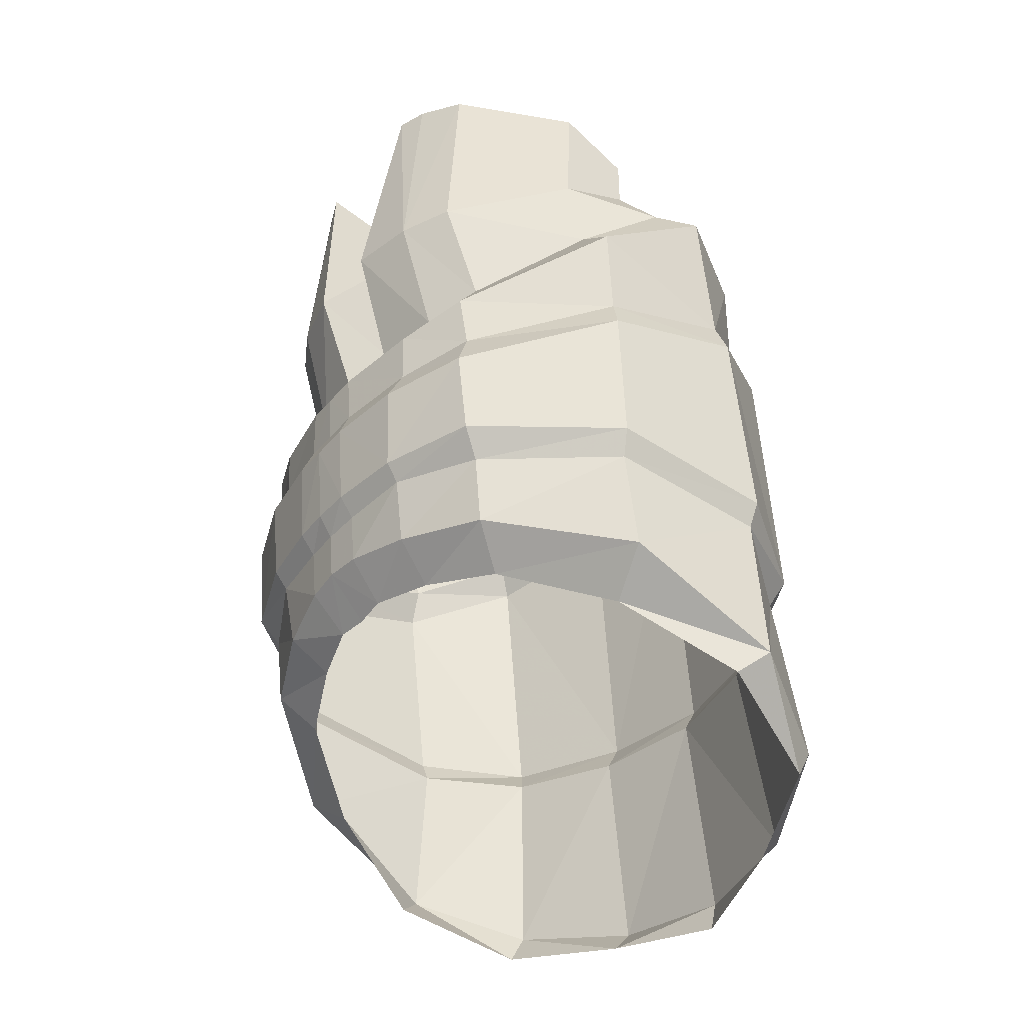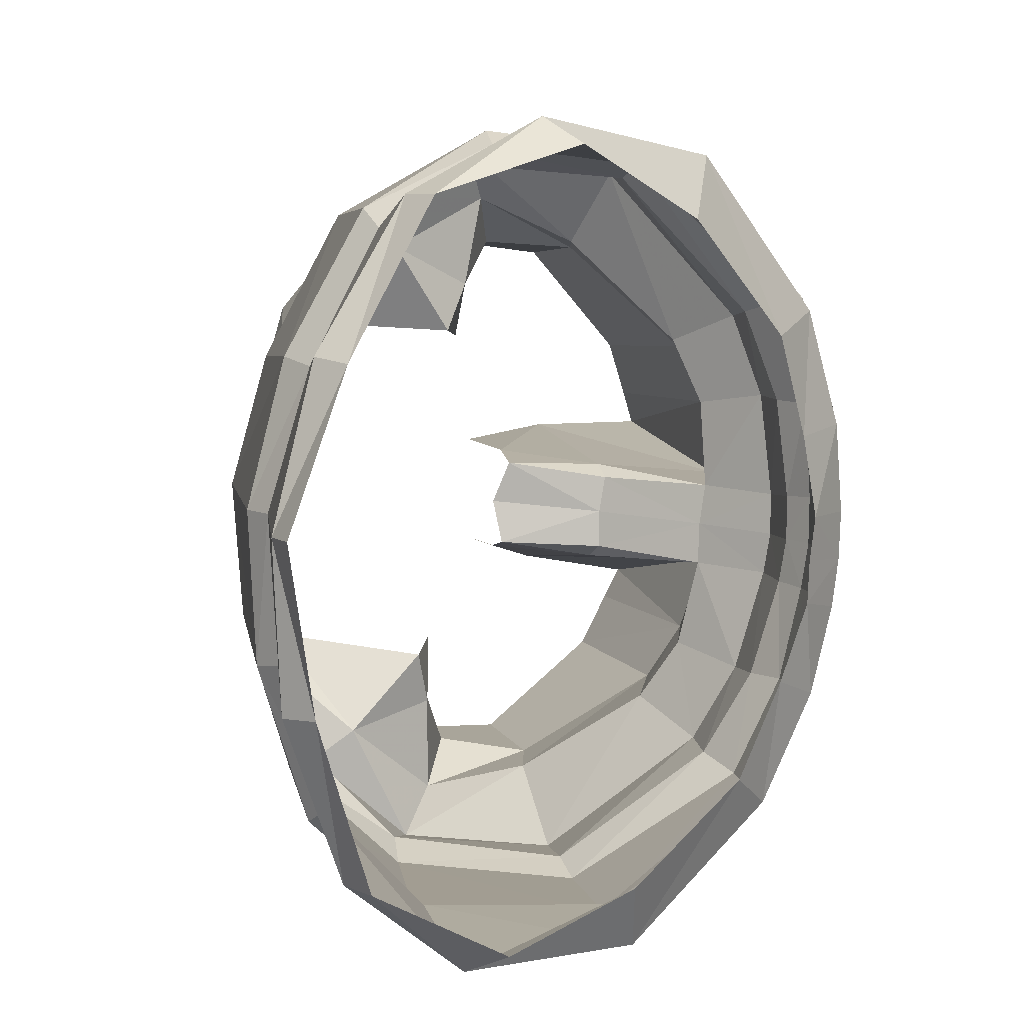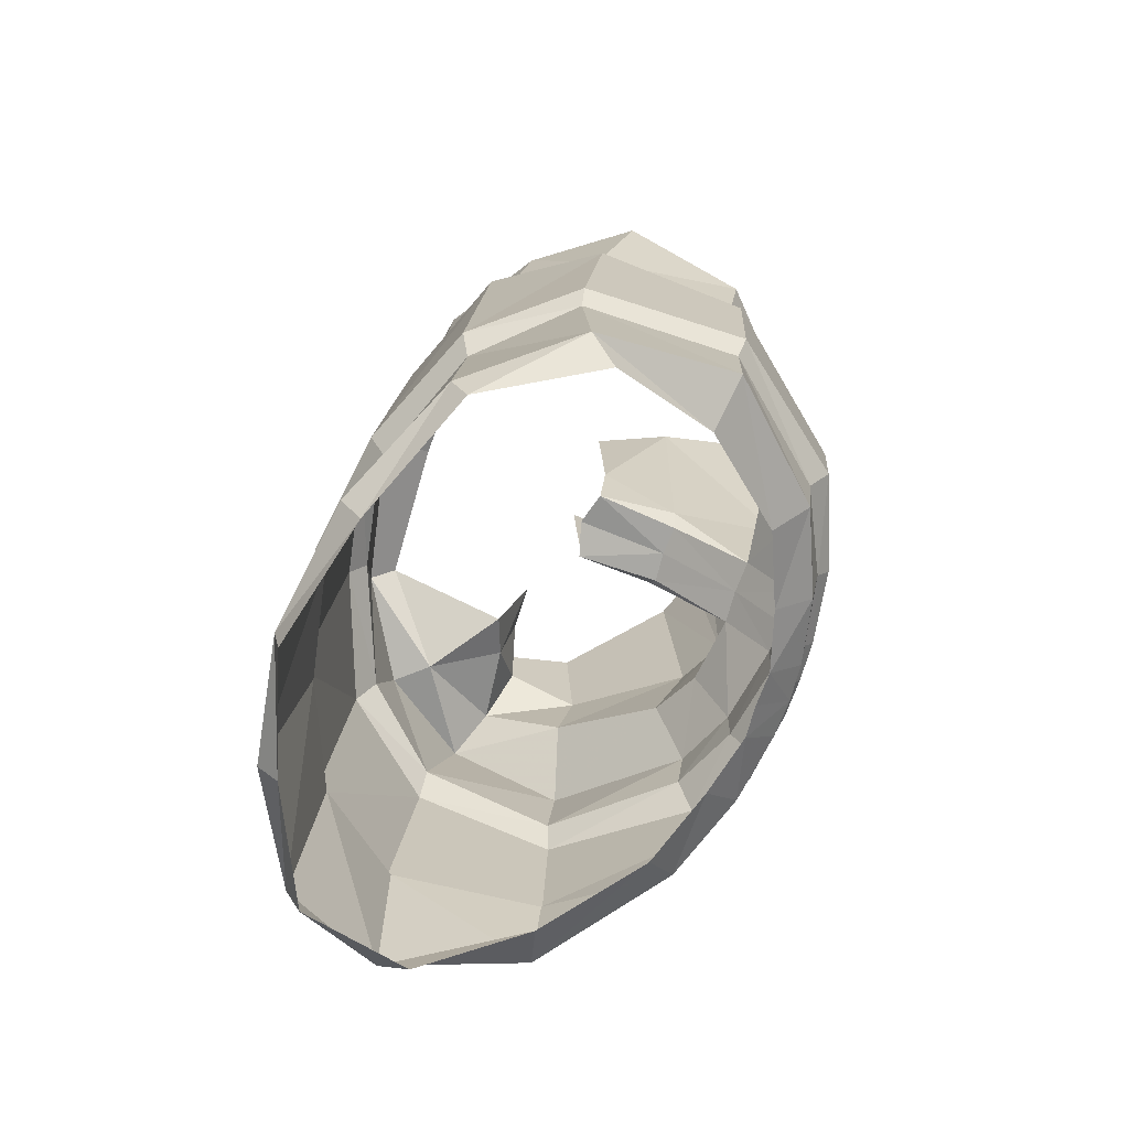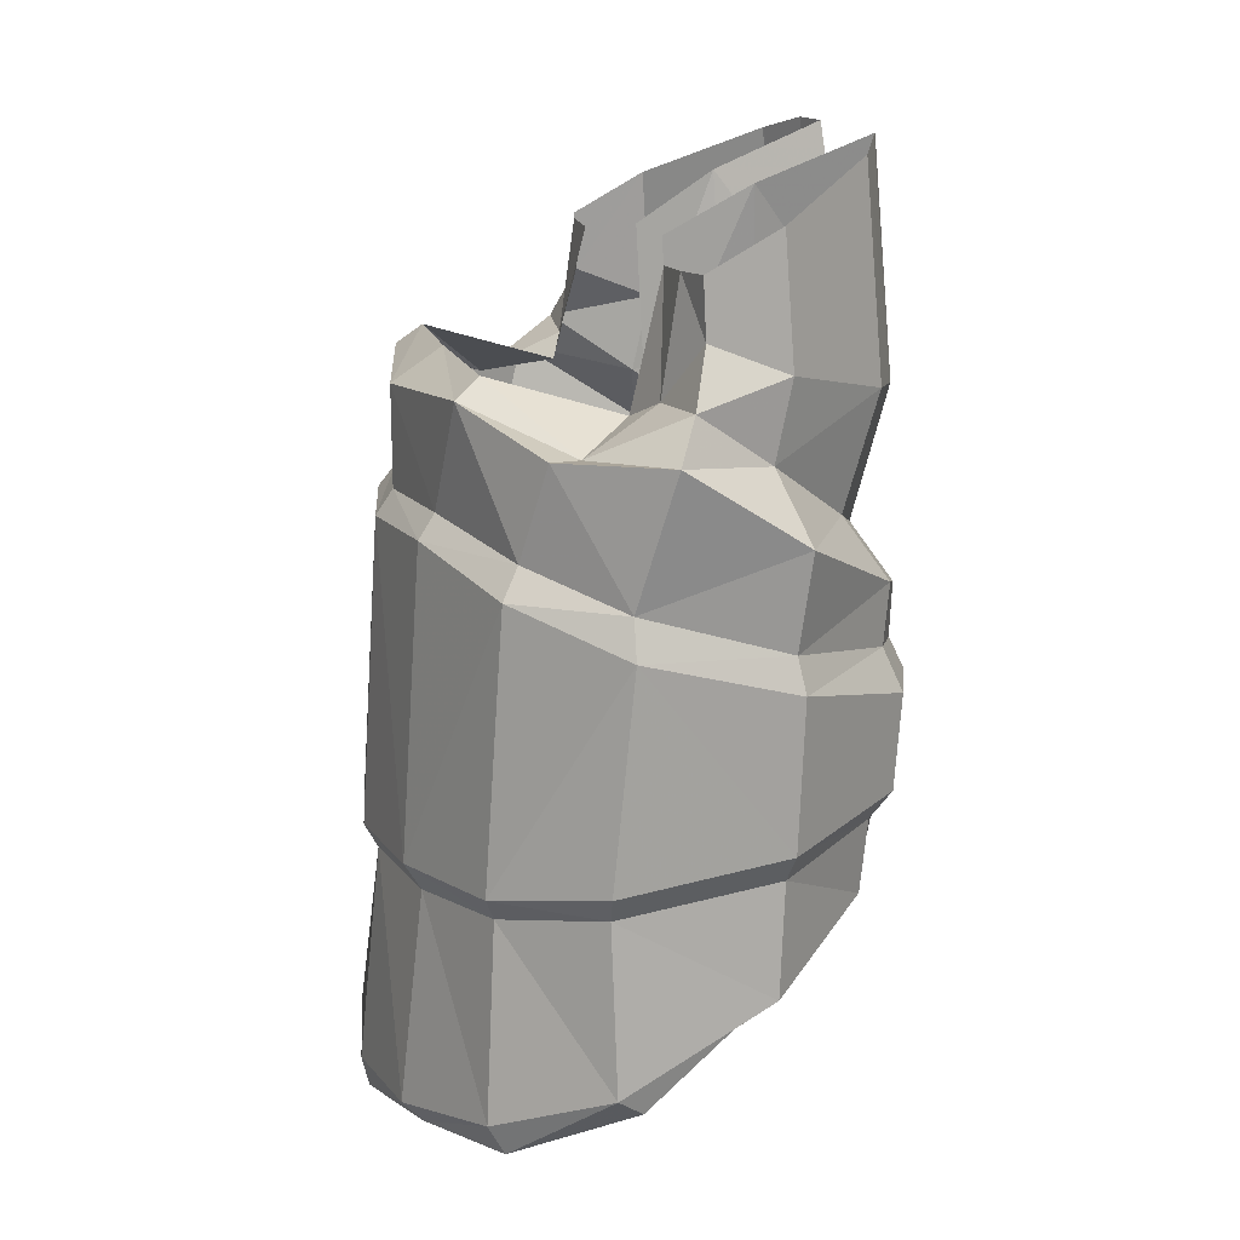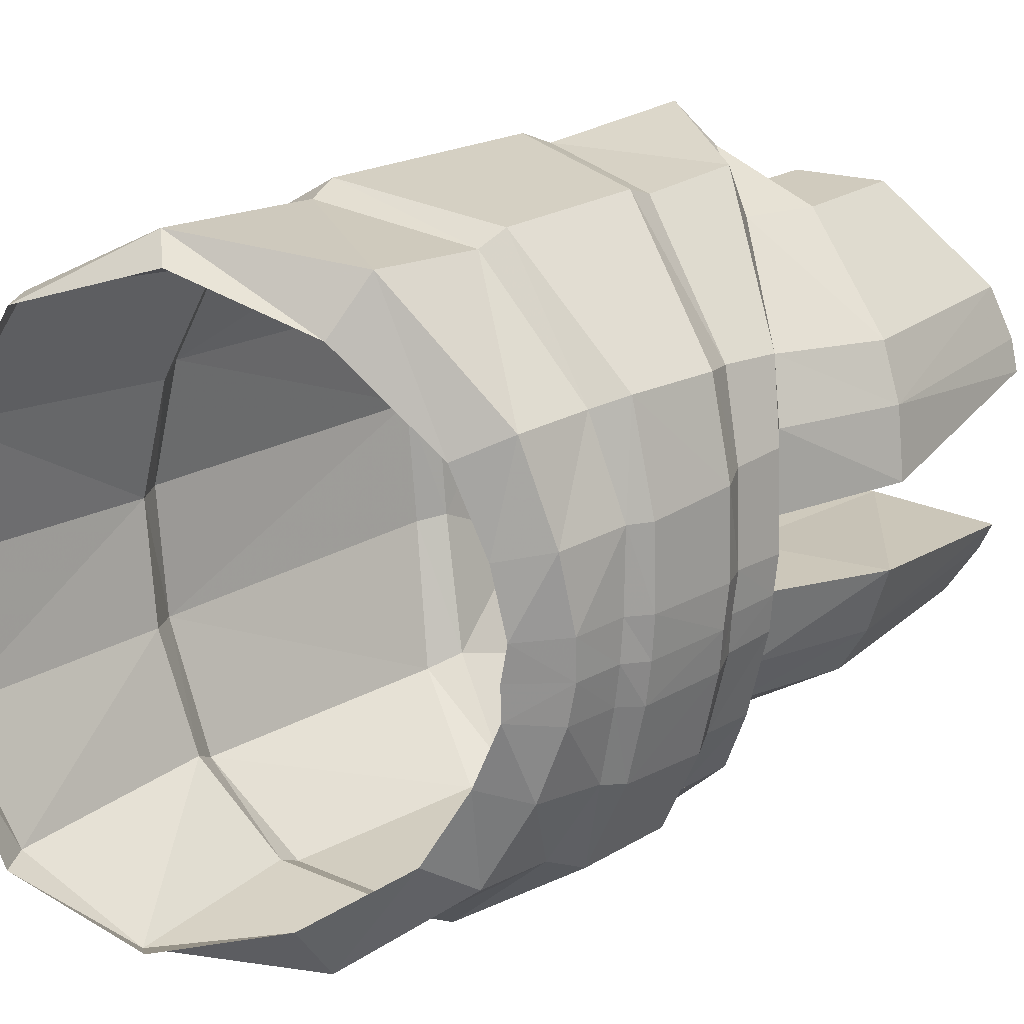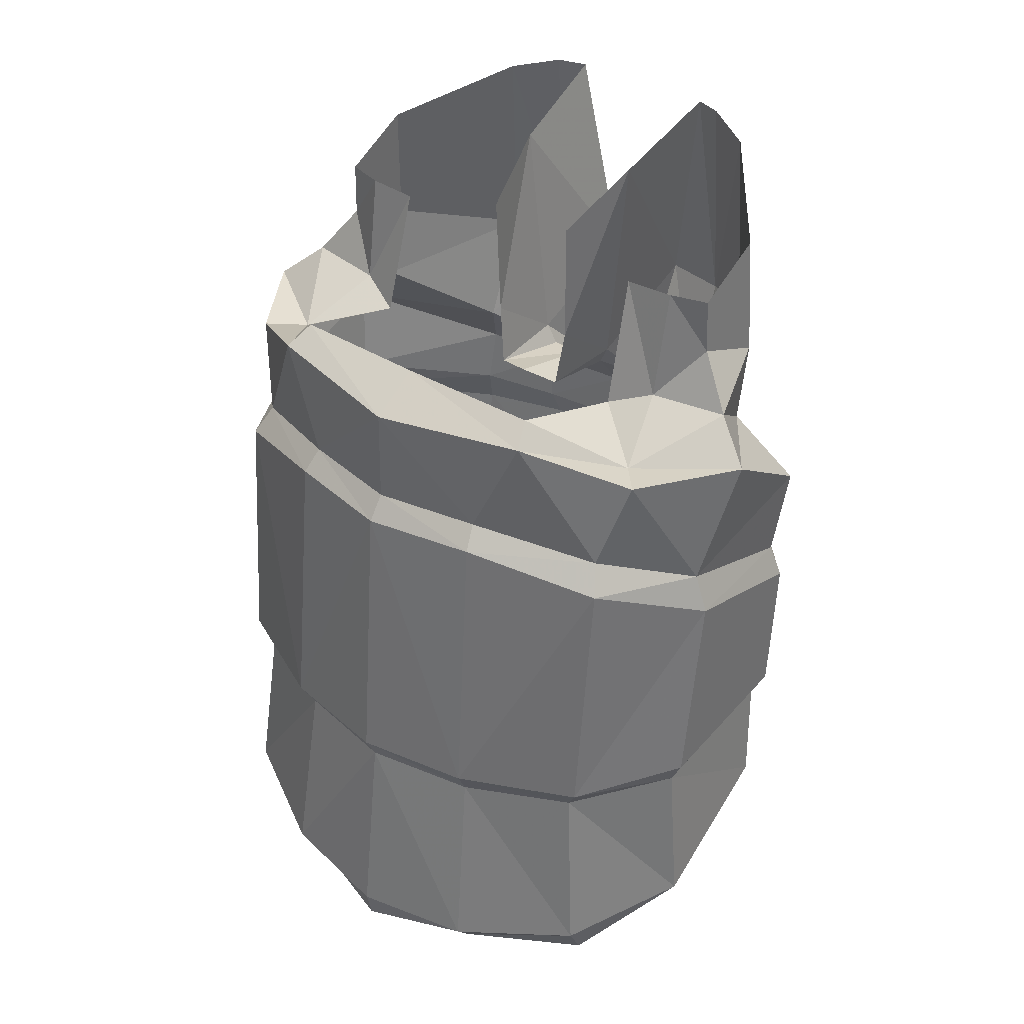
<metadata>
{"format":"obj","ext":"obj","renderer":"f3d","projection":"perspective","resolution":1024,"background":"white","views":[{"elev":-38.3,"azim":150.7,"up":"+Y"},{"elev":3.7,"azim":-11.5,"up":"+Z"},{"elev":-73.0,"azim":-12.9,"up":"+Y"},{"elev":15.8,"azim":-8.4,"up":"+Y"},{"elev":20.5,"azim":40.8,"up":"+Z"},{"elev":35.6,"azim":-44.8,"up":"+Y"}]}
</metadata>
<code>
o RFinger32
v -0.001847 -0.01319 0.01209
v -0.005654 -0.0139 0.009733
v -0.005003 -0.00391 0.009926
v -0.001104 -0.005407 0.01221
v 0.004406 -0.006881 0.01157
v 0.004219 -0.01232 0.01144
v 0.008451 -0.01177 0.007165
v 0.008717 -0.008334 0.007092
v 0.009599 -0.008497 0.003792
v 0.009392 -0.01184 0.003564
v 0.009737 -0.008572 0.000767
v 0.009519 -0.01188 0.000741
v 0.004177 -0.005646 0.01115
v 0.008045 -0.006784 0.006789
v 0.008992 -0.007298 0.003897
v 0.00929 -0.007531 0.000743
v -0.007292 -0.002944 0.005327
v -0.008452 -0.003054 0.0011
v -0.007823 -0.002129 0.001059
v -0.006696 -0.002079 0.005058
v -0.00443 -0.002827 0.009404
v -0.006148 0.00195 0.006941
v -0.003547 0.000602 0.01033
v -0.001106 -0.004021 0.01166
v 0.000199 0.000728 0.01243
v 0.004587 -0.002166 0.0115
v 0.008267 -0.004585 0.006668
v 0.009055 -0.005281 0.004005
v 0.009348 -0.005525 0.000693
v 0.007542 -0.003173 0.003732
v 0.007639 -0.003463 0.000904
v 0.006759 -0.002441 0.005844
v 0.003725 3.1e-05 0.00926
v -0.002379 0.000377 0.009052
v 0.000917 0.002082 0.01083
v -0.007416 -0.01522 0.005127
v -0.008651 -0.01522 0.000886
v -0.00915 -0.0143 0.000951
v -0.00803 -0.01415 0.0054
v 0.003982 -0.01328 0.01095
v -0.001834 -0.01408 0.01162
v 0.007722 -0.01285 0.006837
v 0.008907 -0.01253 0.003534
v 0.008964 -0.01265 0.000751
v 0.008508 -0.01504 0.00335
v 0.008808 -0.01462 0.0007
v 0.007465 -0.01559 0.006742
v 0.003779 -0.01739 0.01116
v -0.001654 -0.02024 0.01198
v -0.005712 -0.02192 0.00976
v -0.005334 -0.01481 0.00913
v -0.00528 0.002663 0.006455
v -0.008302 -0.02296 0.005465
v 0.007526 -0.01611 0.000631
v 0.007072 -0.01636 0.003033
v 0.006152 -0.01705 0.005992
v 0.003158 -0.01873 0.009283
v -0.00068 -0.02112 0.01119
v -0.005112 -0.02301 0.009701
v -0.009214 -0.02452 0.000761
v -0.009484 -0.02337 0.000809
v -0.007539 -0.02382 0.005281
v 0.001482 0.004005 0.009373
v 0.004333 0.002873 0.009153
v 0.008056 0.001755 0.005593
v 0.008867 0.001569 0.003623
v 0.009228 0.001453 0.001101
v 0.003986 0.007552 0.009097
v 0.001388 0.00612 0.009342
v 0.007365 0.009356 0.005614
v 0.008029 0.009836 0.003772
v 0.008341 0.009782 0.002662
v 0.00456 -0.00058 0.001524
v 0.004298 0.008183 0.002623
v 0.001282 0.006451 0.002149
v 0.001532 0.001574 0.001948
v 0.004635 -0.001352 0.0011
v 0.00136 -0.000761 0.001602
v 0.004434 -0.001326 -8.7e-05
v 0.007453 -0.00343 -0.000412
v 0.000852 -0.000497 0.000268
v 0.000312 0.00189 0.007804
v -0.000437 0.00117 0.006165
v 0.000913 0.006066 0.007919
v 0.000708 0.005973 0.005992
v -0.007837 0.001521 0.00113
v -0.00601 0.002746 0.00098
v 0.00929 -0.00567 -0.000629
v 0.009224 -0.007703 -0.000662
v 0.009659 -0.008711 -0.000723
v 0.009425 -0.01189 -0.000761
v 0.00891 -0.01272 -0.000728
v 0.008769 -0.01453 -0.000749
v 0.007328 -0.01619 -0.000645
v -0.006719 -0.004011 -0.008252
v -0.007357 -0.014 -0.008317
v -0.004056 -0.01332 -0.01132
v -0.003321 -0.005538 -0.01128
v 0.002205 -0.007011 -0.01174
v 0.002027 -0.01245 -0.01178
v 0.006986 -0.01186 -0.008362
v 0.007273 -0.008419 -0.008209
v 0.008757 -0.008546 -0.005138
v 0.008583 -0.01189 -0.005003
v 0.009236 -0.01189 -0.002255
v 0.009458 -0.008589 -0.002194
v 0.002062 -0.00577 -0.01125
v 0.006676 -0.006865 -0.007726
v 0.008144 -0.007348 -0.005081
v 0.009027 -0.007546 -0.002048
v -0.008103 -0.002991 -0.003267
v -0.007465 -0.002124 -0.00308
v -0.006054 -0.002922 -0.007805
v -0.005347 0.000496 -0.008749
v -0.007264 0.001884 -0.004881
v -0.003215 -0.004145 -0.01069
v -0.002061 0.000596 -0.01151
v 0.002413 -0.002294 -0.01153
v 0.006924 -0.004664 -0.007565
v 0.008193 -0.005331 -0.005123
v 0.0091 -0.00554 -0.001934
v 0.00739 -0.003477 -0.001742
v 0.006766 -0.003218 -0.004491
v 0.005604 -0.002508 -0.006391
v 0.001994 -7.2e-05 -0.009084
v -0.003962 0.000284 -0.007722
v -0.00105 0.001965 -0.01002
v -0.008232 -0.01527 -0.003513
v -0.008882 -0.0142 -0.003624
v -0.003959 -0.01421 -0.01089
v 0.001883 -0.01341 -0.0113
v 0.006328 -0.01293 -0.007943
v 0.00811 -0.01258 -0.004908
v 0.008687 -0.01267 -0.00219
v 0.007744 -0.01509 -0.004749
v 0.008535 -0.01463 -0.002183
v 0.006082 -0.01567 -0.007905
v 0.001629 -0.01751 -0.01162
v -0.003872 -0.02037 -0.01152
v -0.006934 -0.0149 -0.00782
v -0.007449 -0.02202 -0.008638
v -0.006318 0.002602 -0.004539
v -0.009193 -0.02302 -0.003973
v 0.006389 -0.0164 -0.004217
v 0.007285 -0.01612 -0.001932
v 0.004928 -0.01712 -0.006977
v 0.001365 -0.01884 -0.009714
v -0.002771 -0.02124 -0.01096
v -0.006851 -0.02311 -0.008734
v -0.008413 -0.02387 -0.003967
v 0.002621 0.002772 -0.008986
v -0.000217 0.003905 -0.008624
v 0.006939 0.00169 -0.006228
v 0.008105 0.001524 -0.004452
v 0.008932 0.001436 -0.002047
v 0.002307 0.007455 -0.008687
v -0.000295 0.006022 -0.008495
v 0.006285 0.009292 -0.005832
v 0.007284 0.009791 -0.004129
v 0.007797 0.00975 -0.003097
v 0.004259 -0.000597 -0.001664
v 0.003827 0.008155 -0.002361
v 0.001213 0.001555 -0.001431
v 0.000947 0.006431 -0.001396
v 0.004409 -0.001365 -0.001291
v 0.001101 -0.000777 -0.001148
v -0.001079 0.001809 -0.006943
v -0.001511 0.001107 -0.00522
v -0.000496 0.005983 -0.00701
v -0.000337 0.005912 -0.005082
f 4 3 2
f 6 5 4
f 8 5 6
f 7 10 9
f 11 9 10
f 14 13 5
f 15 14 8
f 9 11 16
f 17 20 19
f 17 3 21
f 21 23 22
f 4 5 13
f 26 25 24
f 13 14 27
f 14 15 28
f 29 28 15
f 28 29 31
f 27 28 30
f 26 27 32
f 25 35 34
f 25 26 33
f 36 39 38
f 40 6 1
f 6 40 42
f 7 42 43
f 43 44 12
f 46 44 43
f 45 43 42
f 40 48 47
f 48 40 41
f 49 41 51
f 3 17 39
f 3 4 24
f 24 25 23
f 34 52 22
f 2 51 41
f 36 53 50
f 45 55 54
f 55 45 47
f 56 47 48
f 49 58 57
f 49 50 59
f 62 53 61
f 50 53 62
f 35 33 64
f 65 64 33
f 66 65 32
f 67 66 30
f 68 69 63
f 65 70 68
f 66 71 70
f 66 67 72
f 74 72 67
f 74 73 76
f 73 67 31
f 73 77 78
f 80 79 77
f 78 77 79
f 35 63 82
f 34 82 83
f 84 82 63
f 82 84 85
f 39 36 51
f 39 17 18
f 20 22 86
f 87 86 22
f 53 36 37
f 80 31 29
f 88 29 16
f 89 16 11
f 90 11 12
f 91 12 44
f 92 44 46
f 93 46 54
f 98 97 96
f 100 97 98
f 102 101 100
f 104 101 102
f 104 103 106
f 108 102 99
f 109 103 102
f 103 109 110
f 112 111 18
f 111 112 113
f 113 112 115
f 98 116 107
f 118 107 116
f 107 118 119
f 108 119 120
f 121 110 109
f 120 123 122
f 119 124 123
f 118 125 124
f 126 127 117
f 125 118 117
f 129 128 37
f 97 100 131
f 100 101 132
f 101 104 133
f 134 133 104
f 136 135 133
f 135 137 132
f 131 132 137
f 138 139 130
f 139 141 140
f 95 96 129
f 95 113 116
f 116 113 114
f 126 114 115
f 130 140 96
f 128 140 141
f 135 136 145
f 144 146 137
f 146 147 138
f 147 148 139
f 139 148 149
f 150 60 61
f 141 149 150
f 127 152 151
f 153 124 125
f 124 153 154
f 155 122 123
f 152 157 156
f 153 151 156
f 154 153 158
f 154 159 160
f 162 161 155
f 162 164 163
f 161 165 122
f 161 163 166
f 80 122 165
f 166 81 79
f 127 126 167
f 126 142 168
f 169 157 152
f 167 168 170
f 140 128 129
f 129 38 18
f 112 19 86
f 86 87 142
f 143 61 37
f 80 88 121
f 88 89 110
f 89 90 106
f 90 91 105
f 105 91 92
f 134 92 93
f 93 94 145
f 1 4 2
f 1 6 4
f 7 8 6
f 8 7 9
f 12 11 10
f 8 14 5
f 9 15 8
f 15 9 16
f 18 17 19
f 20 17 21
f 20 21 22
f 24 4 13
f 13 26 24
f 26 13 27
f 27 14 28
f 16 29 15
f 30 28 31
f 32 27 30
f 33 26 32
f 23 25 34
f 35 25 33
f 37 36 38
f 41 40 1
f 7 6 42
f 10 7 43
f 10 43 12
f 45 46 43
f 47 45 42
f 42 40 47
f 49 48 41
f 50 49 51
f 2 3 39
f 21 3 24
f 21 24 23
f 23 34 22
f 1 2 41
f 51 36 50
f 46 45 54
f 56 55 47
f 57 56 48
f 48 49 57
f 58 49 59
f 60 62 61
f 59 50 62
f 63 35 64
f 32 65 33
f 30 66 32
f 31 67 30
f 64 68 63
f 64 65 68
f 65 66 70
f 71 66 72
f 73 74 67
f 75 74 76
f 77 73 31
f 76 73 78
f 31 80 77
f 81 78 79
f 34 35 82
f 52 34 83
f 69 84 63
f 83 82 85
f 2 39 51
f 38 39 18
f 19 20 86
f 52 87 22
f 61 53 37
f 88 80 29
f 89 88 16
f 90 89 11
f 91 90 12
f 92 91 44
f 93 92 46
f 94 93 54
f 95 98 96
f 99 100 98
f 99 102 100
f 103 104 102
f 105 104 106
f 107 108 99
f 108 109 102
f 106 103 110
f 19 112 18
f 95 111 113
f 114 113 115
f 99 98 107
f 117 118 116
f 108 107 119
f 109 108 120
f 120 121 109
f 121 120 122
f 120 119 123
f 119 118 124
f 114 126 117
f 127 125 117
f 38 129 37
f 130 97 131
f 131 100 132
f 132 101 133
f 105 134 104
f 134 136 133
f 133 135 132
f 138 131 137
f 131 138 130
f 130 139 140
f 111 95 129
f 98 95 116
f 117 116 114
f 142 126 115
f 97 130 96
f 143 128 141
f 144 135 145
f 135 144 137
f 137 146 138
f 138 147 139
f 141 139 149
f 143 150 61
f 143 141 150
f 125 127 151
f 151 153 125
f 123 124 154
f 154 155 123
f 151 152 156
f 158 153 156
f 159 154 158
f 155 154 160
f 160 162 155
f 161 162 163
f 155 161 122
f 165 161 166
f 79 80 165
f 165 166 79
f 152 127 167
f 167 126 168
f 167 169 152
f 169 167 170
f 96 140 129
f 111 129 18
f 115 112 86
f 115 86 142
f 128 143 37
f 122 80 121
f 121 88 110
f 110 89 106
f 106 90 105
f 134 105 92
f 136 134 93
f 136 93 145

</code>
